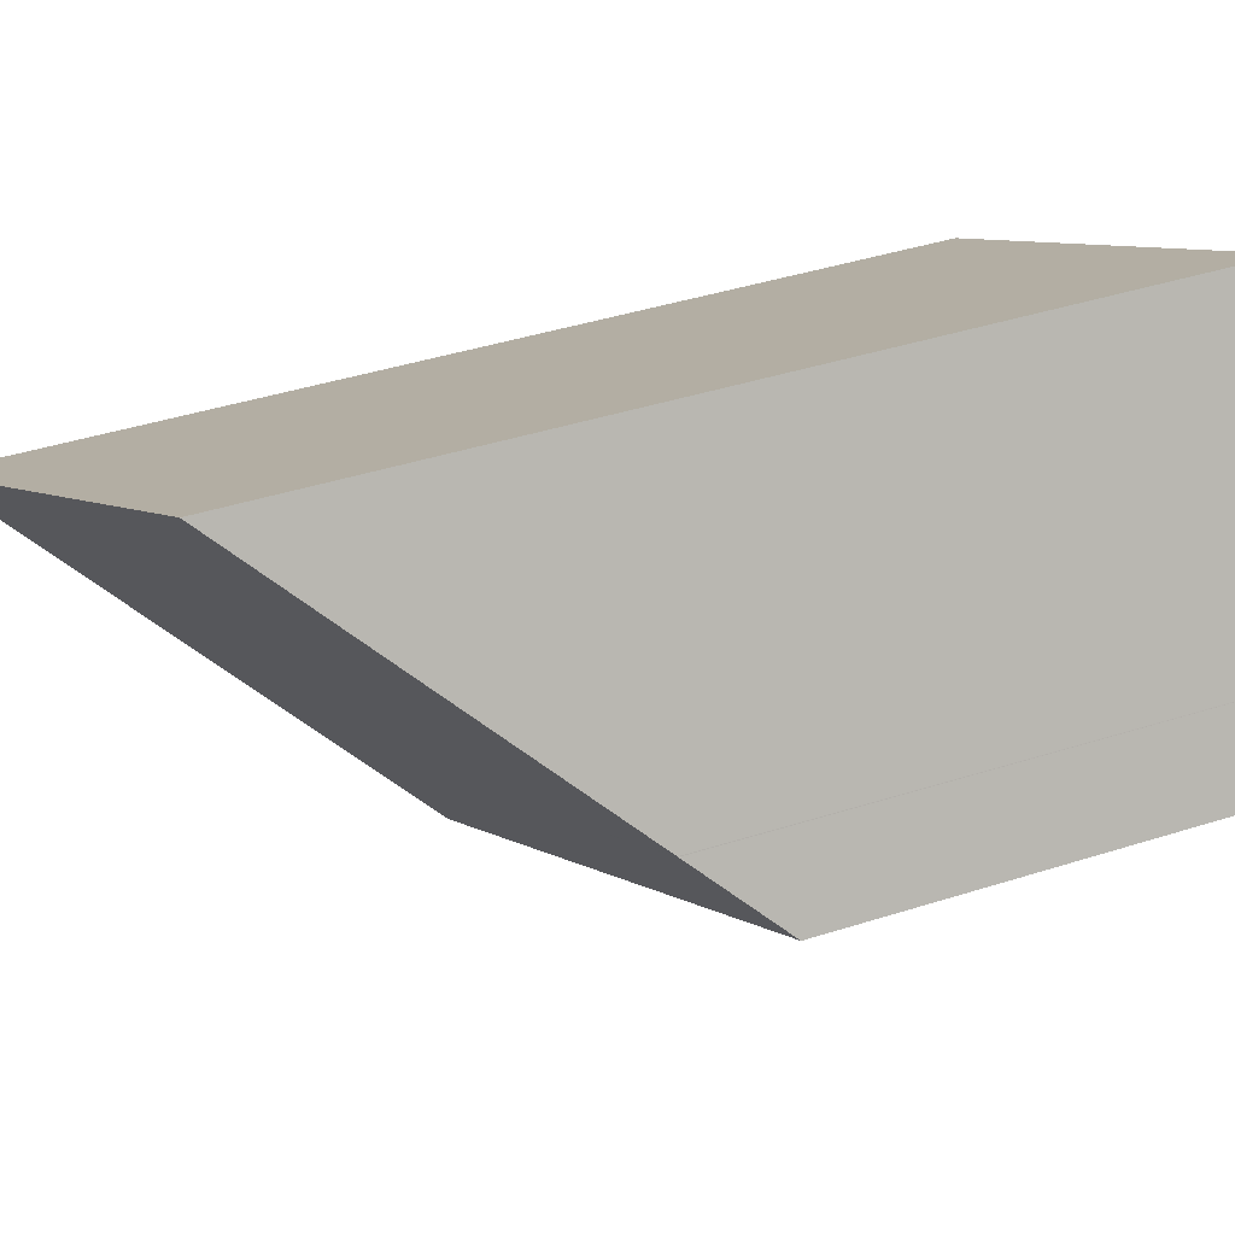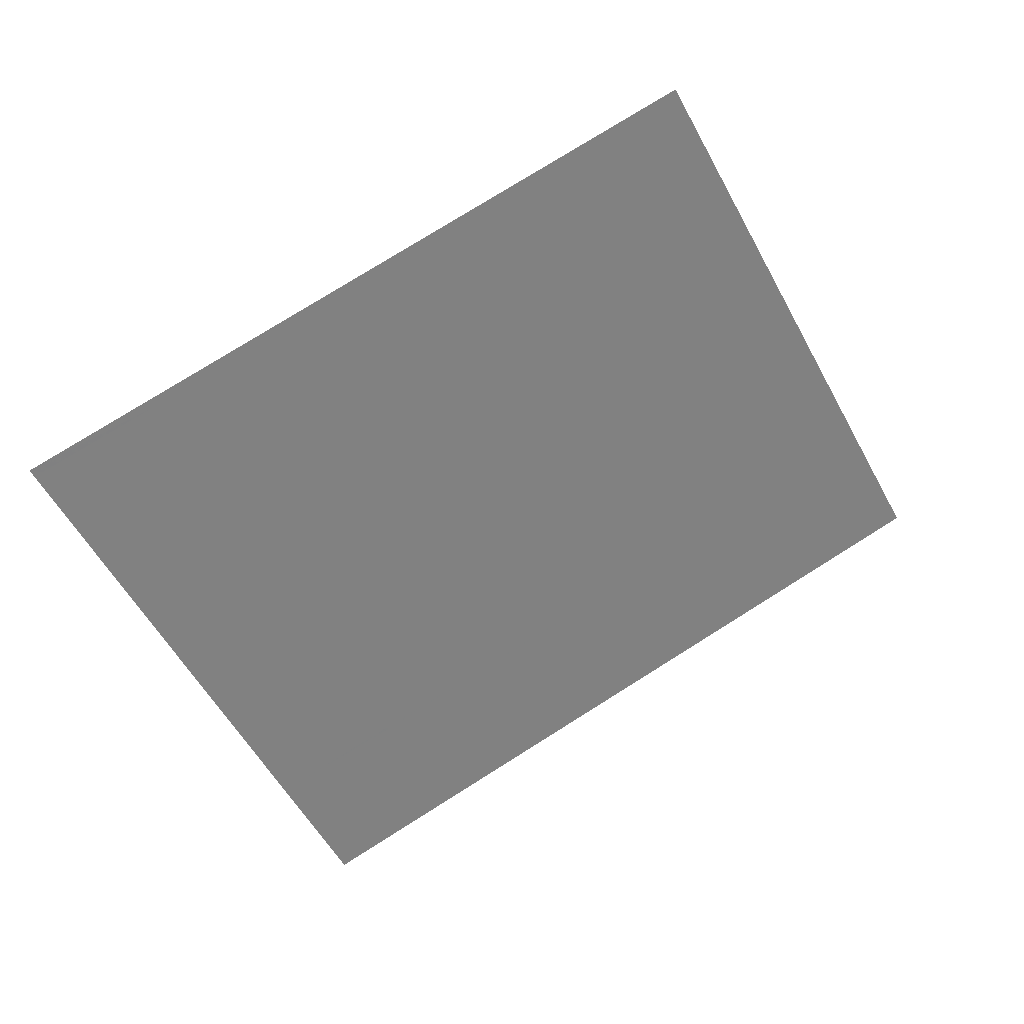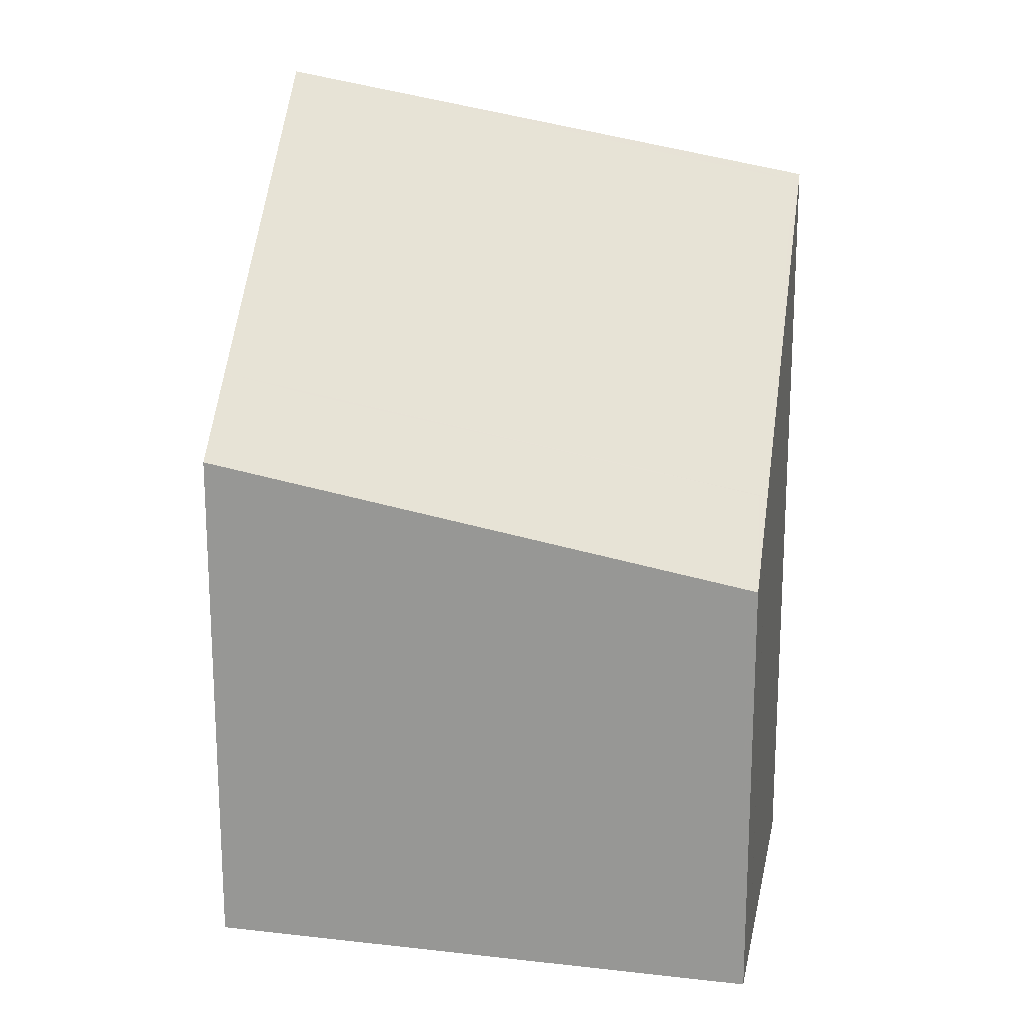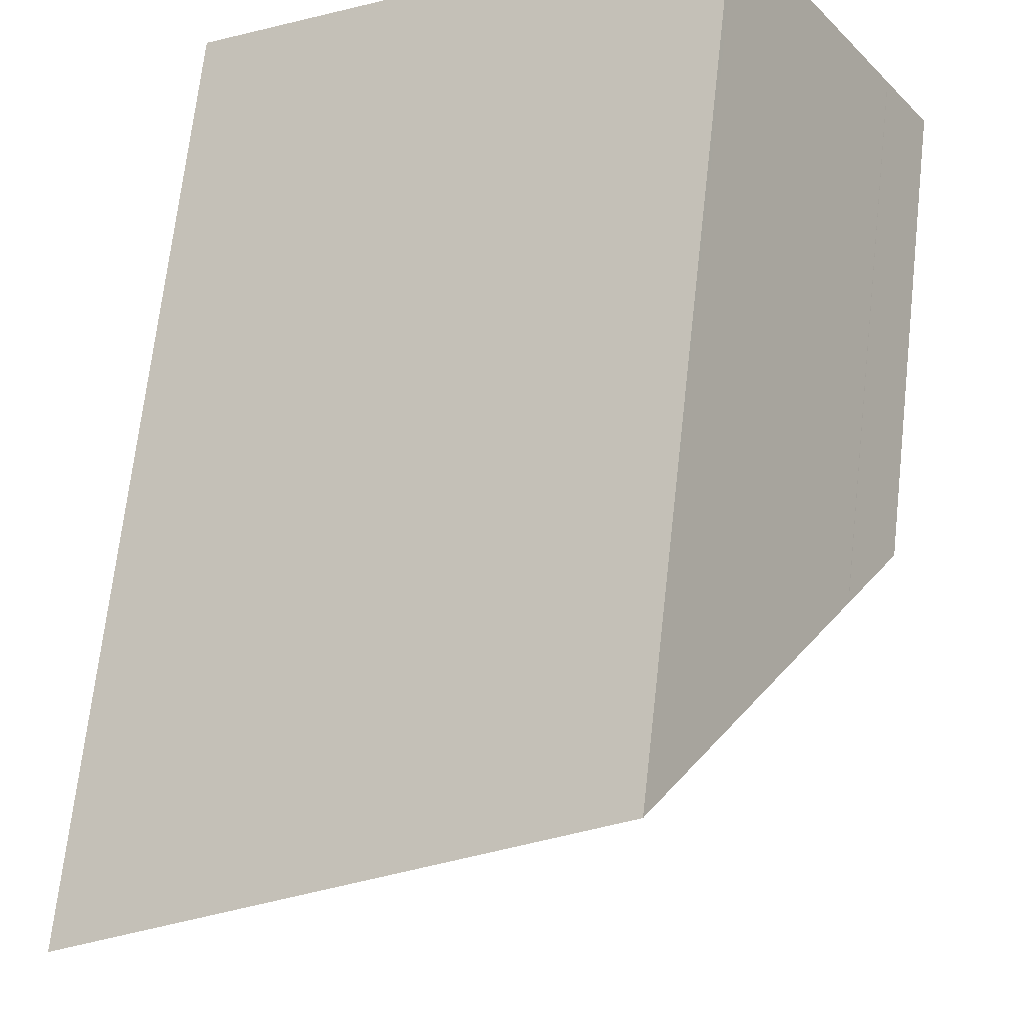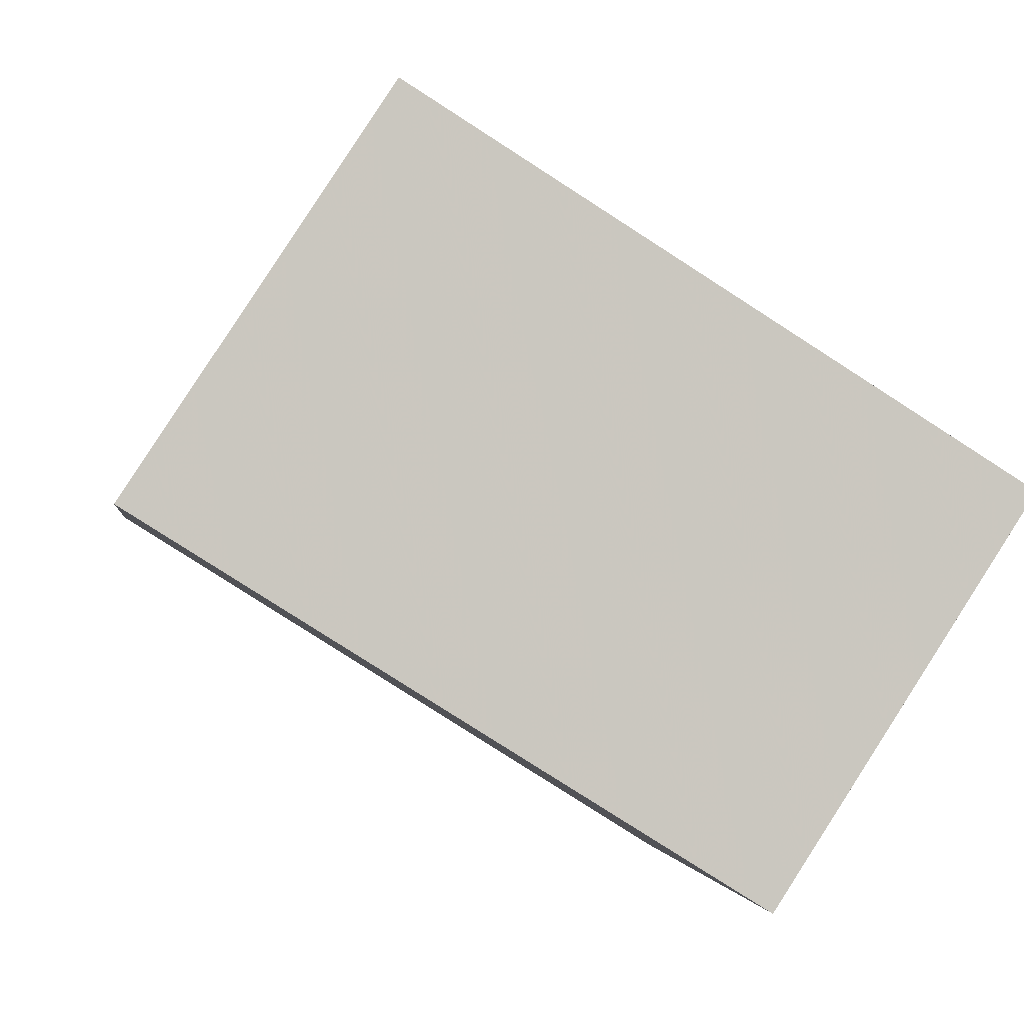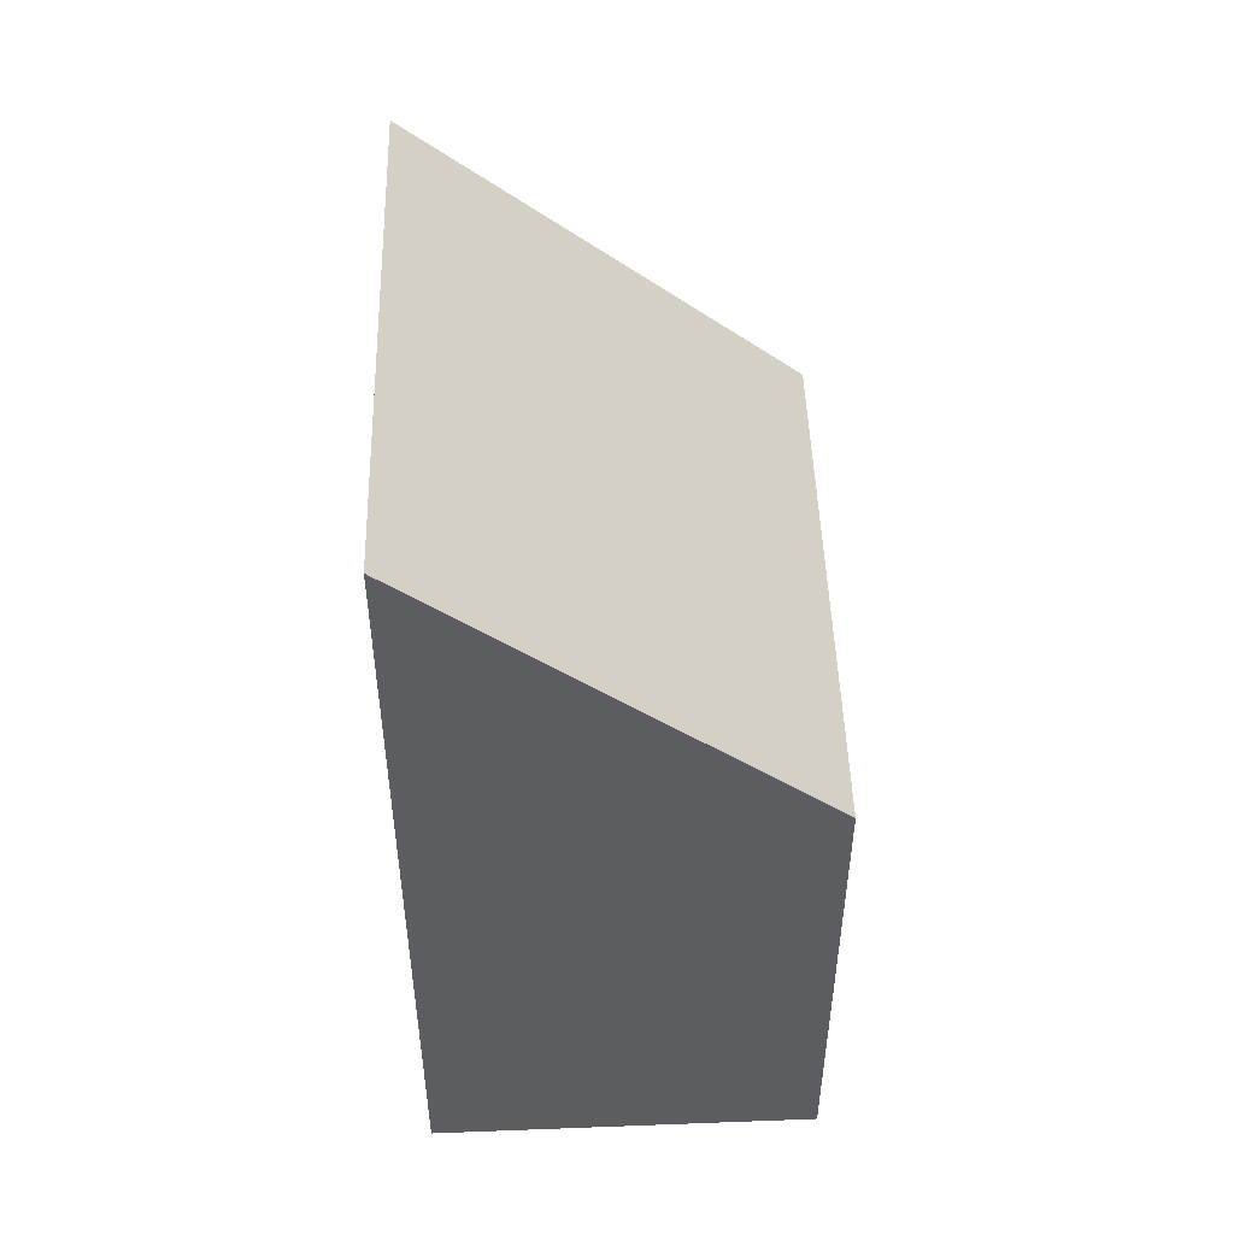
<metadata>
{"format":"obj","ext":"obj","renderer":"f3d","projection":"perspective","resolution":1024,"background":"white","views":[{"elev":41.6,"azim":68.9,"up":"+Y"},{"elev":-3.3,"azim":1.8,"up":"+Y"},{"elev":19.1,"azim":44.1,"up":"+Z"},{"elev":69.4,"azim":6.5,"up":"+Y"},{"elev":-1.4,"azim":173.0,"up":"+Y"},{"elev":53.0,"azim":-59.5,"up":"+Z"}]}
</metadata>
<code>
v -1991 -185 2.325
v -1993 -186.6 2.832
v -1994 -184.9 4.646
v -1992 -183.3 4.149
v -1991 -184.6 2.707
v -1993 -186.2 3.206
v -1993 -186.2 3.217
v -1991 -184.6 2.71
v -1994 -184.9 4.621
v -1992 -183.3 4.116
v -1992 -183.3 4.155
v -1992 -183.4 4.122
v -1991 -184.6 2.717
v -1992 -183.7 4.259
v -1992 -183.7 4.228
v -1991 -185 2.823
v -1994 -184.9 4.615
v -1994 -184.9 4.64
v -1993 -186.2 3.209
v -1994 -184.6 4.559
v -1994 -184.7 4.533
v -1993 -185.9 3.128
v -1991 -184.6 2.714
v -1991 -185 2.333
v -1991 -185 2.819
v -1991 -185.3 2.438
v -1993 -186.2 3.199
v -1993 -186.5 2.824
v -1993 -185.9 3.119
v -1993 -186.3 2.744
v -1991 -185 2.333
v -1991 -185 2.325
v -1991 -185 0
v -1991 -185 -4.441e-16
v -1993 -186.2 3.206
v -1993 -186.6 2.832
v -1993 -186.6 0
v -1993 -186.2 4.441e-16
v -1994 -184.9 4.64
v -1994 -184.9 4.646
v -1994 -184.9 0
v -1994 -184.9 0
v -1992 -183.3 4.116
v -1992 -183.3 4.149
v -1992 -183.3 0
v -1992 -183.3 0
v -1991 -185 2.325
v -1991 -184.6 2.707
v -1991 -184.6 0
v -1991 -185 0
v -1993 -186.2 3.217
v -1993 -186.2 3.206
v -1993 -186.2 4.441e-16
v -1993 -186.2 -4.441e-16
v -1994 -184.9 4.621
v -1993 -186.2 3.217
v -1993 -186.2 -4.441e-16
v -1994 -184.9 0
v -1991 -184.6 2.707
v -1991 -184.6 2.71
v -1991 -184.6 0
v -1991 -184.6 0
v -1994 -184.9 4.646
v -1994 -184.9 4.621
v -1994 -184.9 0
v -1994 -184.9 0
v -1991 -184.6 2.71
v -1992 -183.3 4.116
v -1992 -183.3 0
v -1991 -184.6 0
v -1992 -183.3 4.149
v -1992 -183.3 4.155
v -1992 -183.3 0
v -1992 -183.3 0
v -1992 -183.3 4.155
v -1992 -183.7 4.259
v -1992 -183.7 0
v -1992 -183.3 0
v -1994 -184.6 4.559
v -1994 -184.9 4.64
v -1994 -184.9 0
v -1994 -184.6 0
v -1992 -183.7 4.259
v -1994 -184.6 4.559
v -1994 -184.6 0
v -1992 -183.7 0
v -1991 -185.3 2.438
v -1991 -185 2.333
v -1991 -185 -4.441e-16
v -1991 -185.3 0
v -1993 -186.3 2.744
v -1991 -185.3 2.438
v -1991 -185.3 0
v -1993 -186.3 0
v -1993 -186.6 2.832
v -1993 -186.5 2.824
v -1993 -186.5 0
v -1993 -186.6 0
v -1993 -186.5 2.824
v -1993 -186.3 2.744
v -1993 -186.3 0
v -1993 -186.5 0
v -1991 -185 0
v -1993 -186.6 0
v -1994 -184.9 0
v -1992 -183.3 0
f 29 27 19 22
f 30 28 27 29
f 22 19 17 21
f 21 17 18 20
f 11 4 10 12
f 12 10 8 13
f 14 11 12 15
f 15 12 13 16
f 17 9 3 18
f 19 7 9 17
f 20 14 15 21
f 21 15 16 22
f 13 8 5 23
f 23 5 1 24
f 16 13 23 25
f 25 23 24 26
f 27 6 7 19
f 28 2 6 27
f 22 16 25 29
f 29 25 26 30
f 32 33 34 31
f 36 37 38 35
f 40 41 42 39
f 44 45 46 43
f 48 49 50 47
f 52 53 54 51
f 56 57 58 55
f 60 61 62 59
f 64 65 66 63
f 68 69 70 67
f 72 73 74 71
f 76 77 78 75
f 80 81 82 79
f 84 85 86 83
f 88 89 90 87
f 92 93 94 91
f 96 97 98 95
f 100 101 102 99
f 104 105 106 103

</code>
